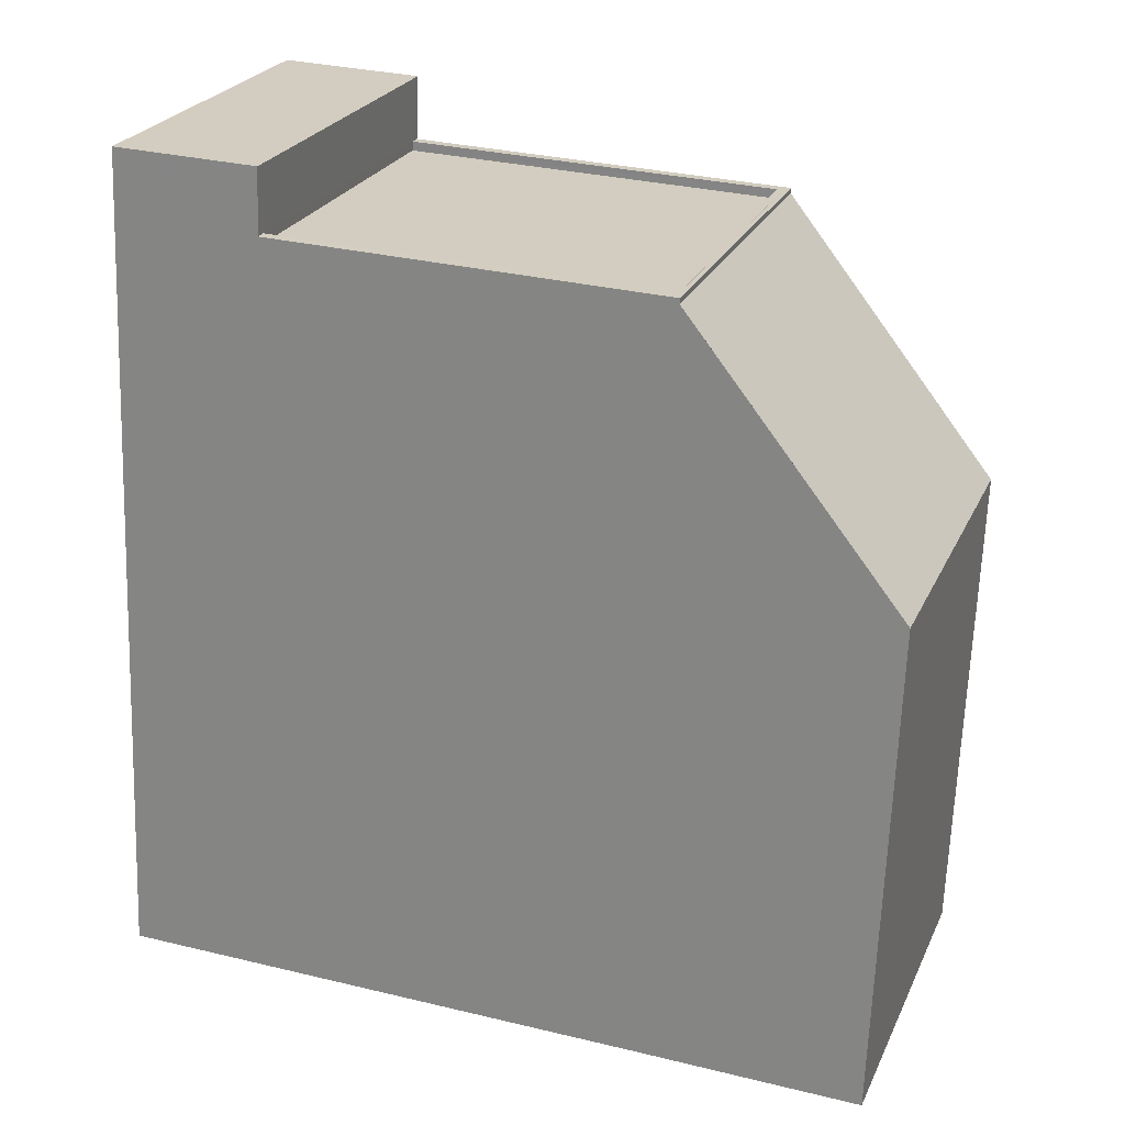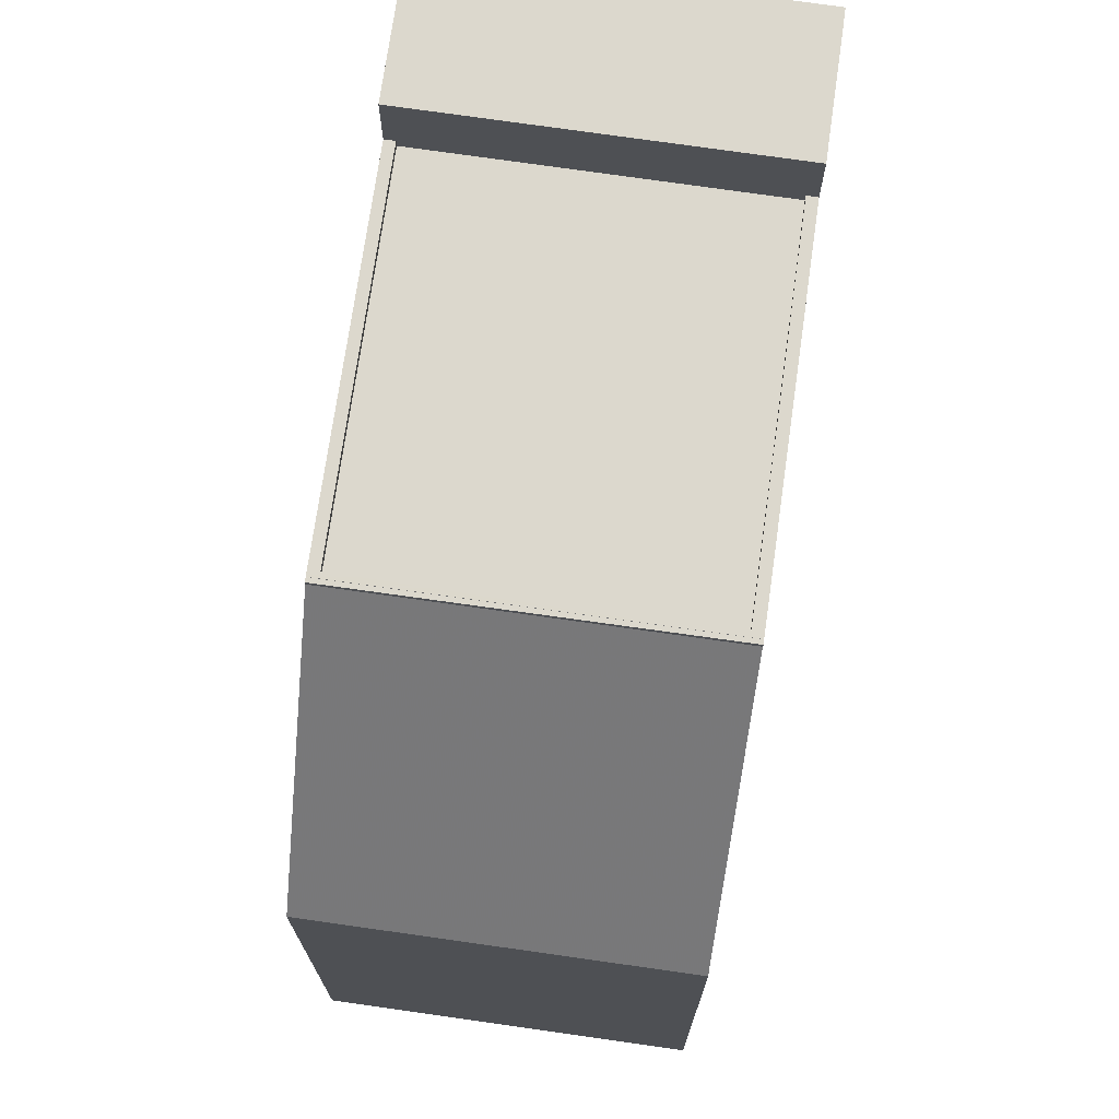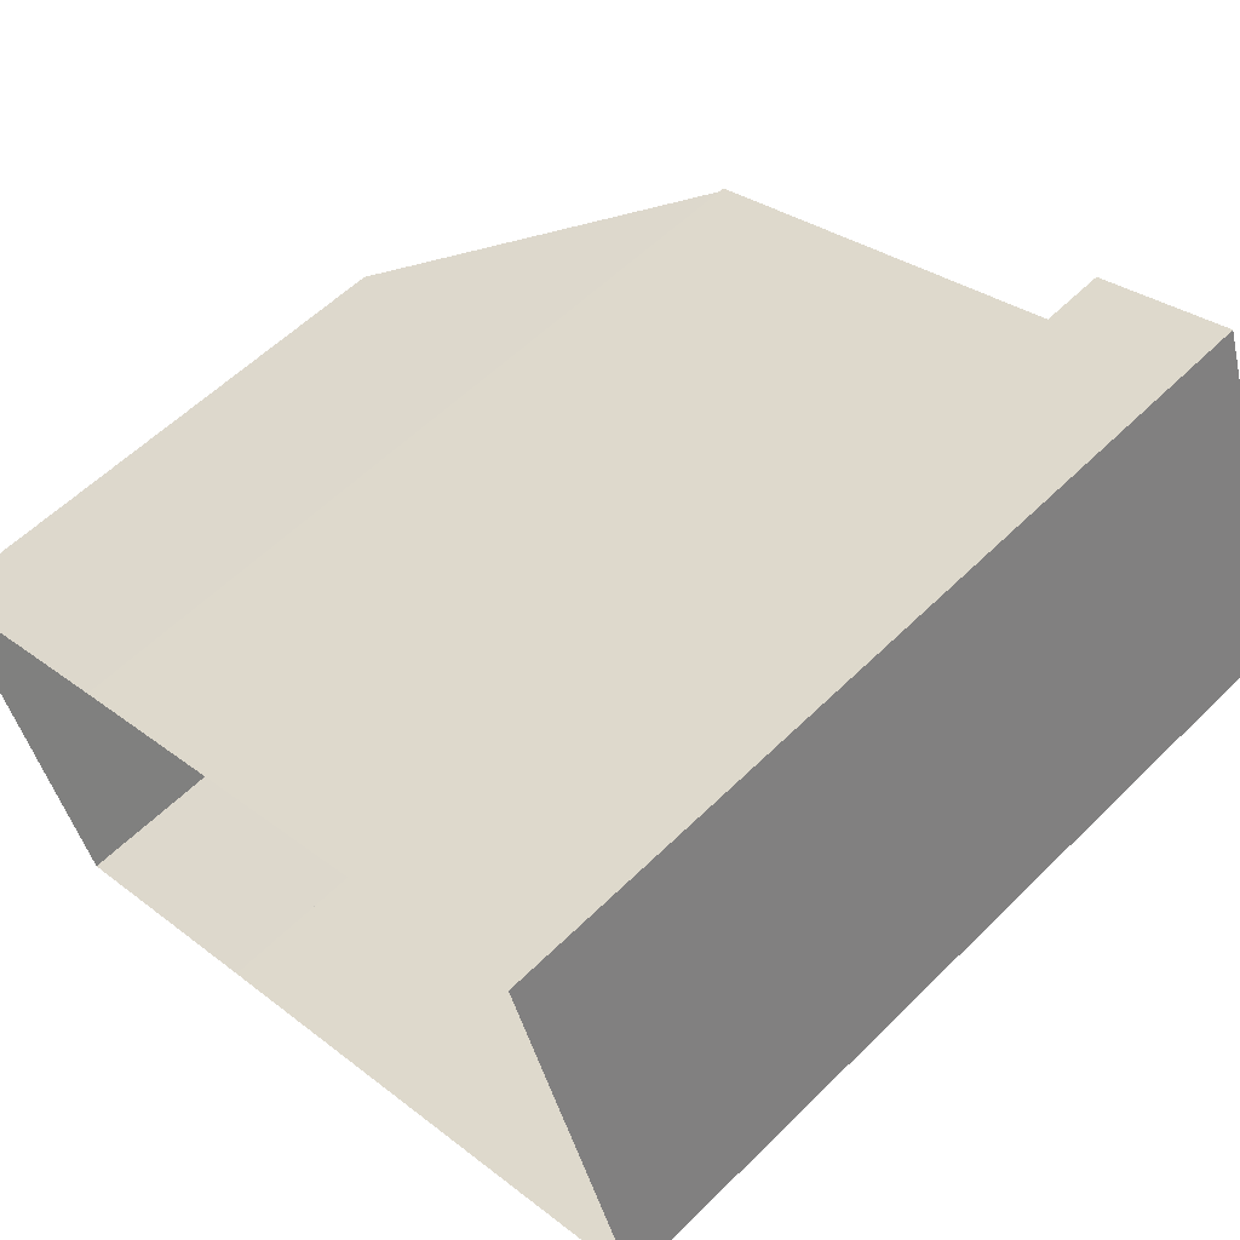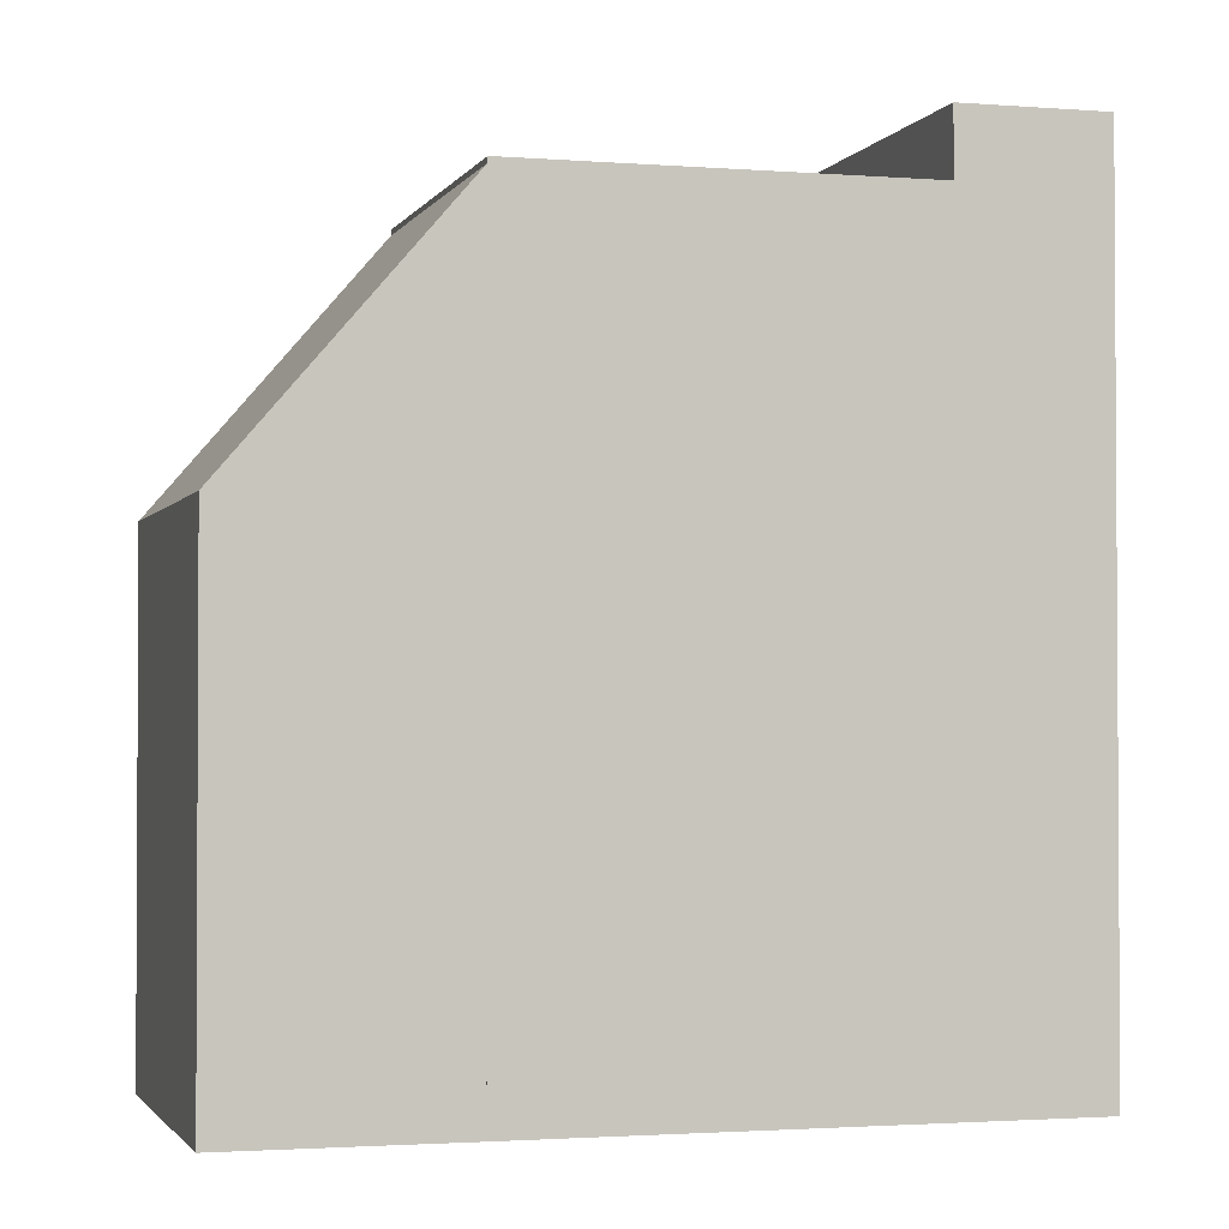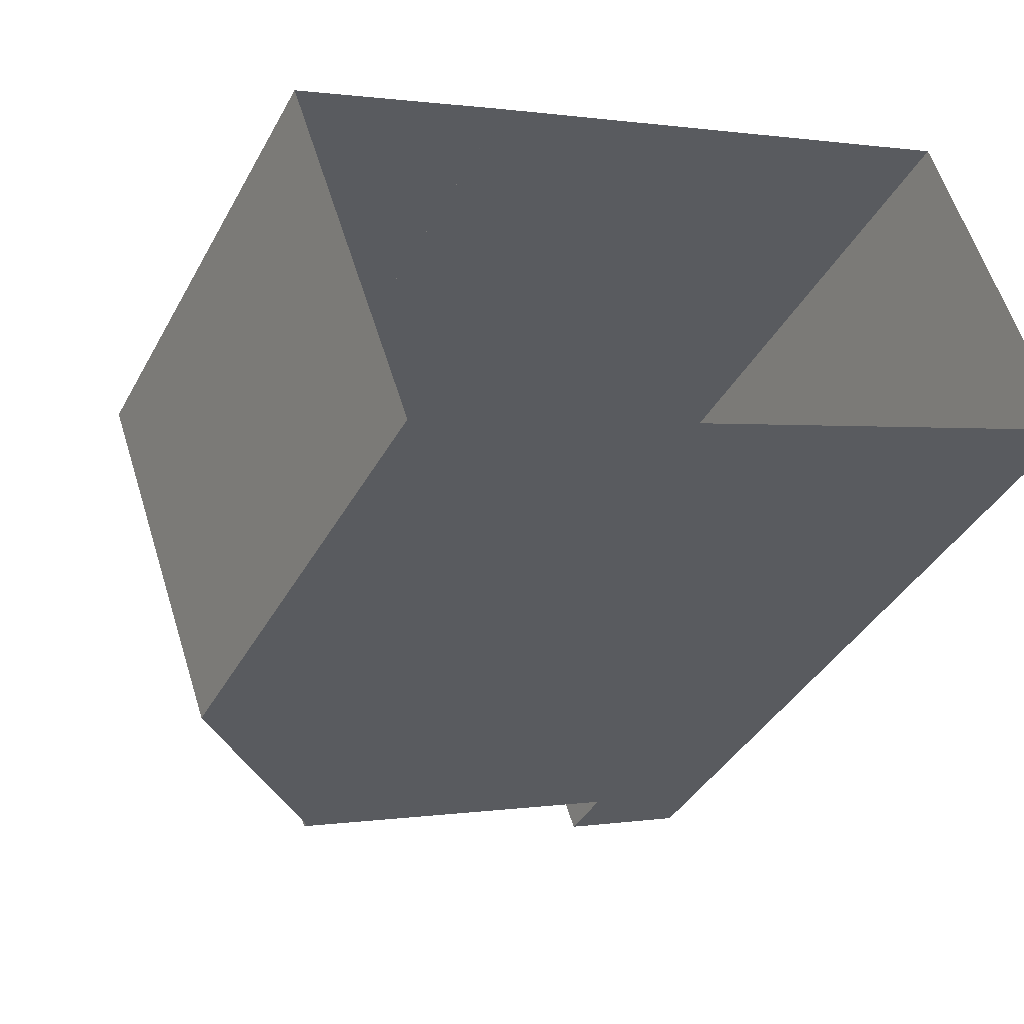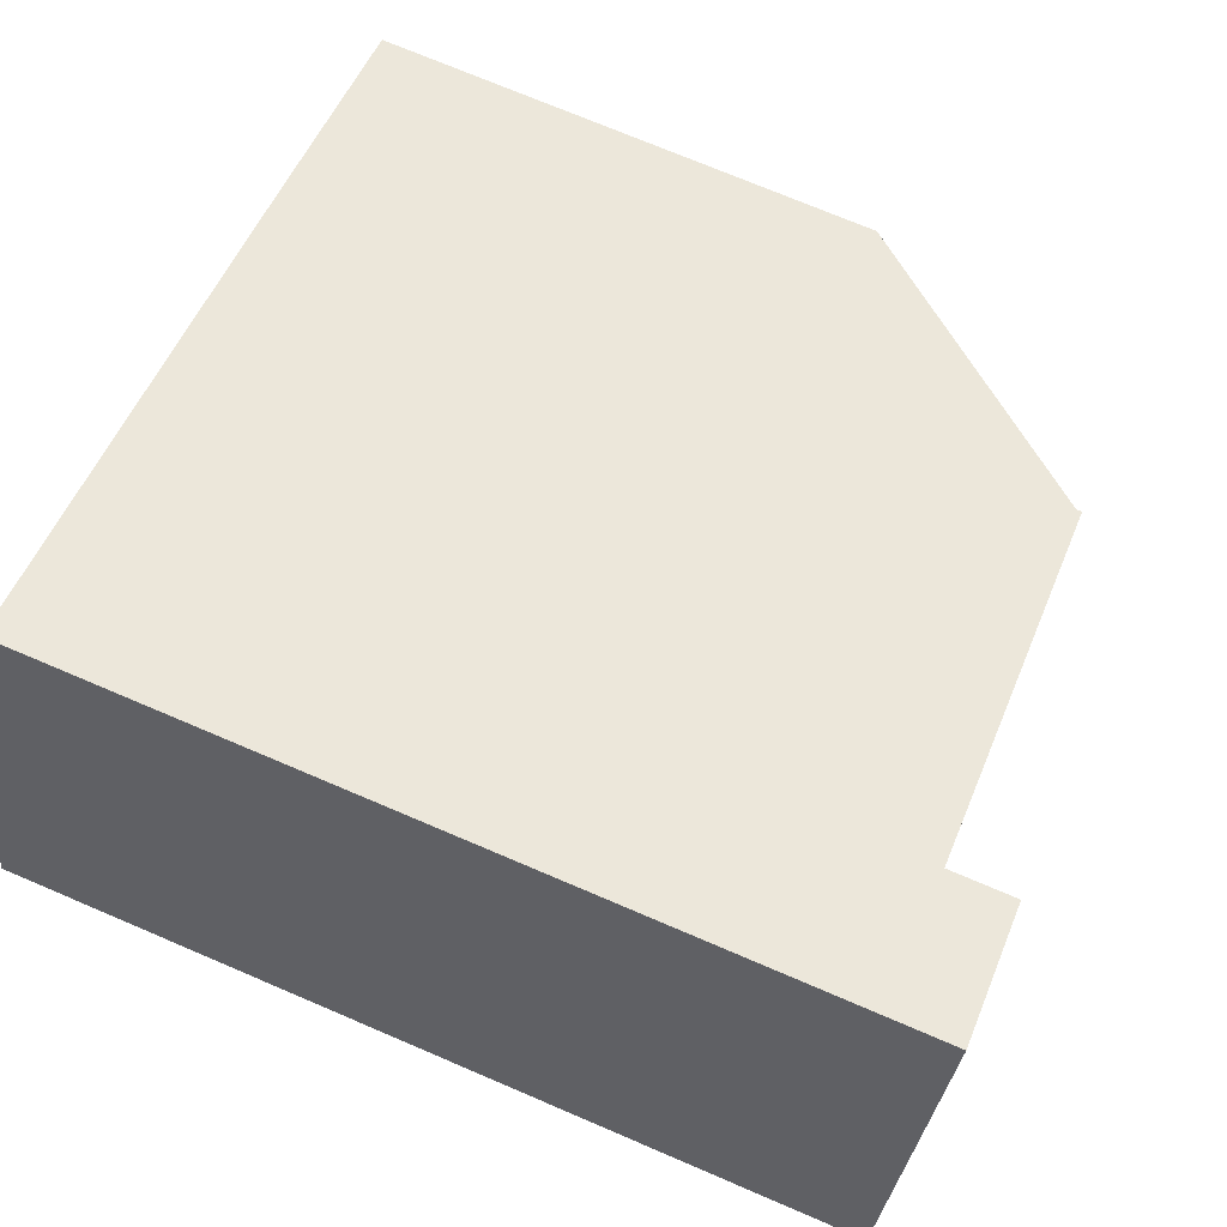
<metadata>
{"format":"obj","ext":"obj","renderer":"f3d","projection":"perspective","resolution":1024,"background":"white","views":[{"elev":-65.7,"azim":-2.1,"up":"+Y"},{"elev":72.6,"azim":78.7,"up":"+Z"},{"elev":57.4,"azim":-135.6,"up":"+Y"},{"elev":-2.0,"azim":144.6,"up":"+Z"},{"elev":-38.4,"azim":154.2,"up":"+Y"},{"elev":73.2,"azim":-66.9,"up":"+Y"}]}
</metadata>
<code>
v -7444 -3.741e+04 26.51
v -7441 -3.74e+04 4.053
v -7444 -3.741e+04 4.053
v -7441 -3.74e+04 26.51
v -7440 -3.741e+04 24.52
v -7437 -3.74e+04 24.52
v -7440 -3.741e+04 24.77
v -7440 -3.741e+04 24.77
v -7440 -3.741e+04 26.51
v -7437 -3.74e+04 24.77
v -7437 -3.74e+04 26.51
v -7437 -3.74e+04 24.77
v -7430 -3.741e+04 24.76
v -7430 -3.741e+04 4.047
v -7427 -3.74e+04 4.047
v -7427 -3.74e+04 24.76
v -7430 -3.741e+04 24.76
v -7427 -3.74e+04 24.62
v -7430 -3.741e+04 24.62
v -7427 -3.74e+04 4.047
v -7430 -3.741e+04 24.76
v -7430 -3.741e+04 24.76
v -7427 -3.74e+04 24.51
v -7430 -3.741e+04 24.51
v -7427 -3.74e+04 24.76
v -7421 -3.741e+04 17.55
v -7425 -3.741e+04 4.044
v -7421 -3.741e+04 4.044
v -7425 -3.741e+04 17.56
v -7430 -3.741e+04 24.77
v -7430 -3.741e+04 4.047
v -7427 -3.74e+04 24.77
v -7427 -3.74e+04 24.76
v -7427 -3.74e+04 24.76
f 14 3 2
f 2 15 20
f 27 31 14
f 27 14 28
f 14 20 28
f 14 2 20
f 1 2 3
f 1 4 2
f 5 6 7
f 8 7 9
f 9 10 11
f 11 10 12
f 7 6 10
f 9 7 10
f 13 8 14
f 14 8 3
f 3 8 1
f 8 9 1
f 4 11 12
f 4 12 2
f 12 15 2
f 12 16 15
f 17 18 16
f 16 18 15
f 17 19 18
f 15 18 20
f 21 19 17
f 22 23 24
f 22 25 23
f 5 22 24
f 5 7 22
f 6 23 25
f 10 6 25
f 26 27 28
f 26 29 27
f 29 30 31
f 27 29 31
f 32 13 30
f 30 13 31
f 32 33 13
f 31 13 14
f 20 18 26
f 28 20 26
f 34 33 32
f 4 1 9
f 11 4 9
f 6 24 23
f 6 5 24
f 34 17 16
f 33 16 12
f 34 21 17
f 8 13 22
f 25 12 10
f 8 22 7
f 33 34 16
f 13 33 22
f 22 33 25
f 25 33 12
f 34 32 21
f 32 30 21
f 18 19 26
f 26 19 29
f 19 30 29
f 21 30 19

</code>
